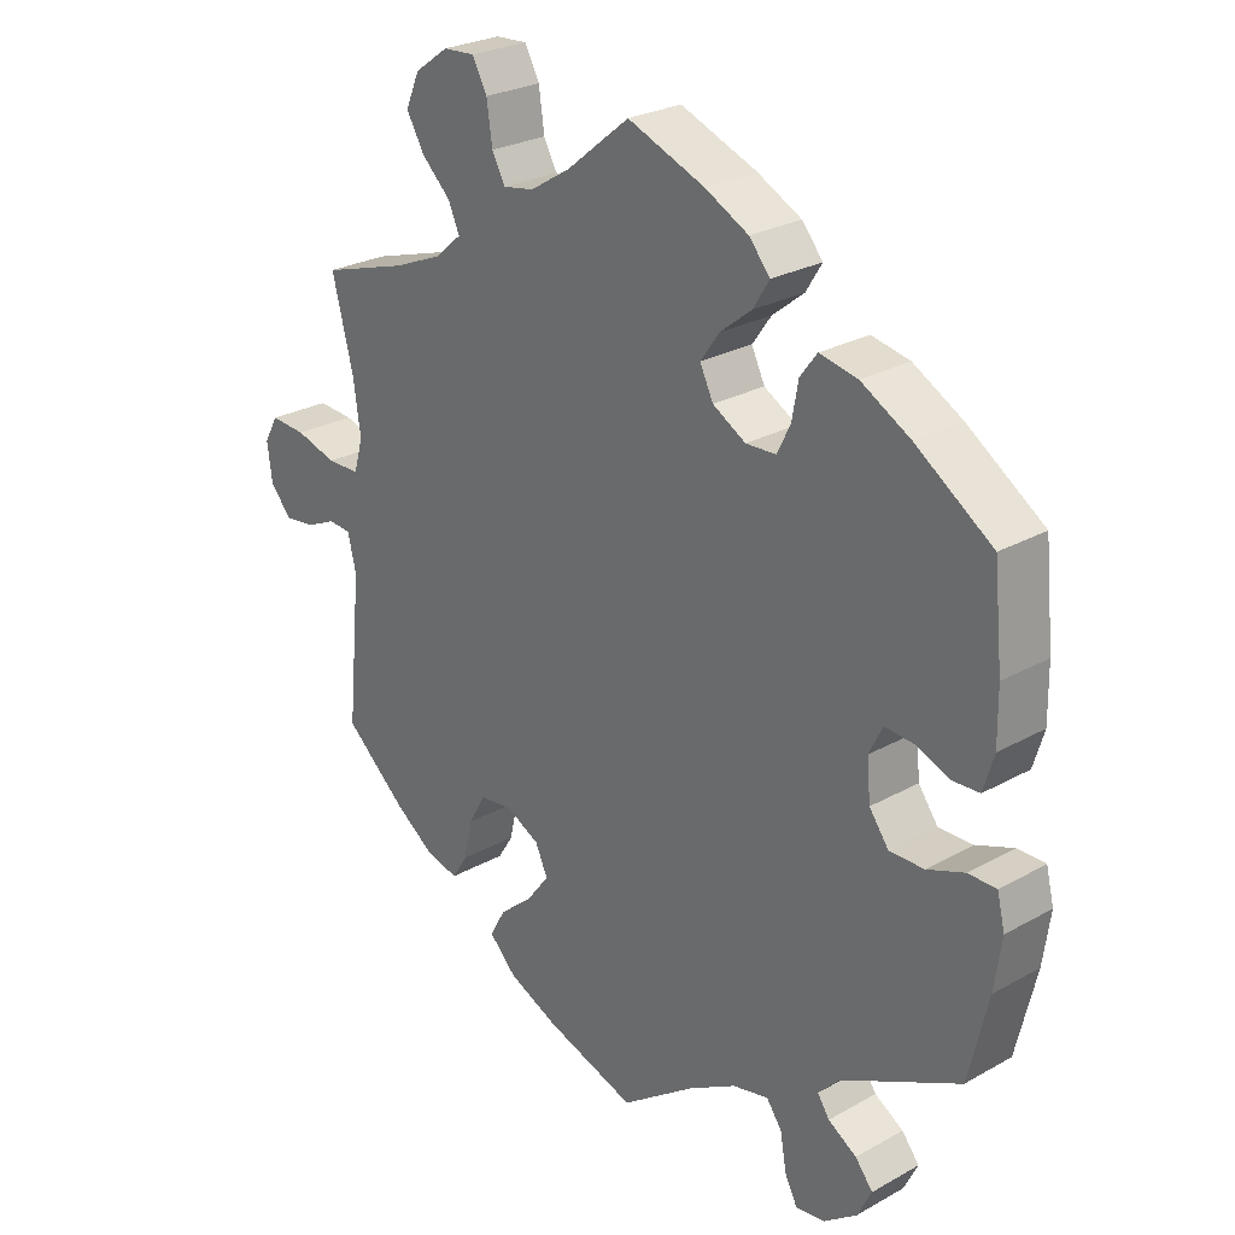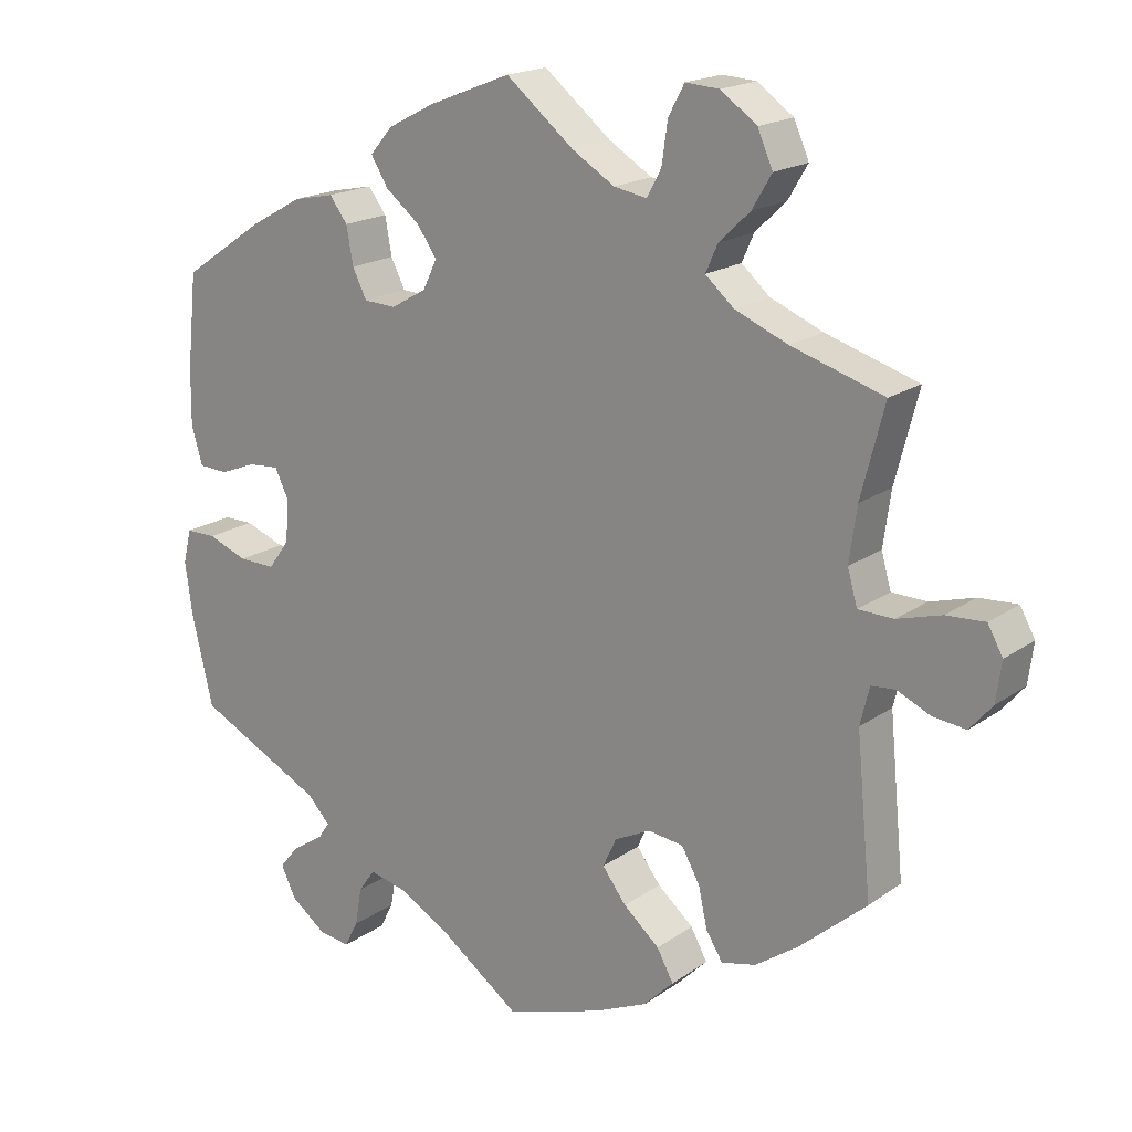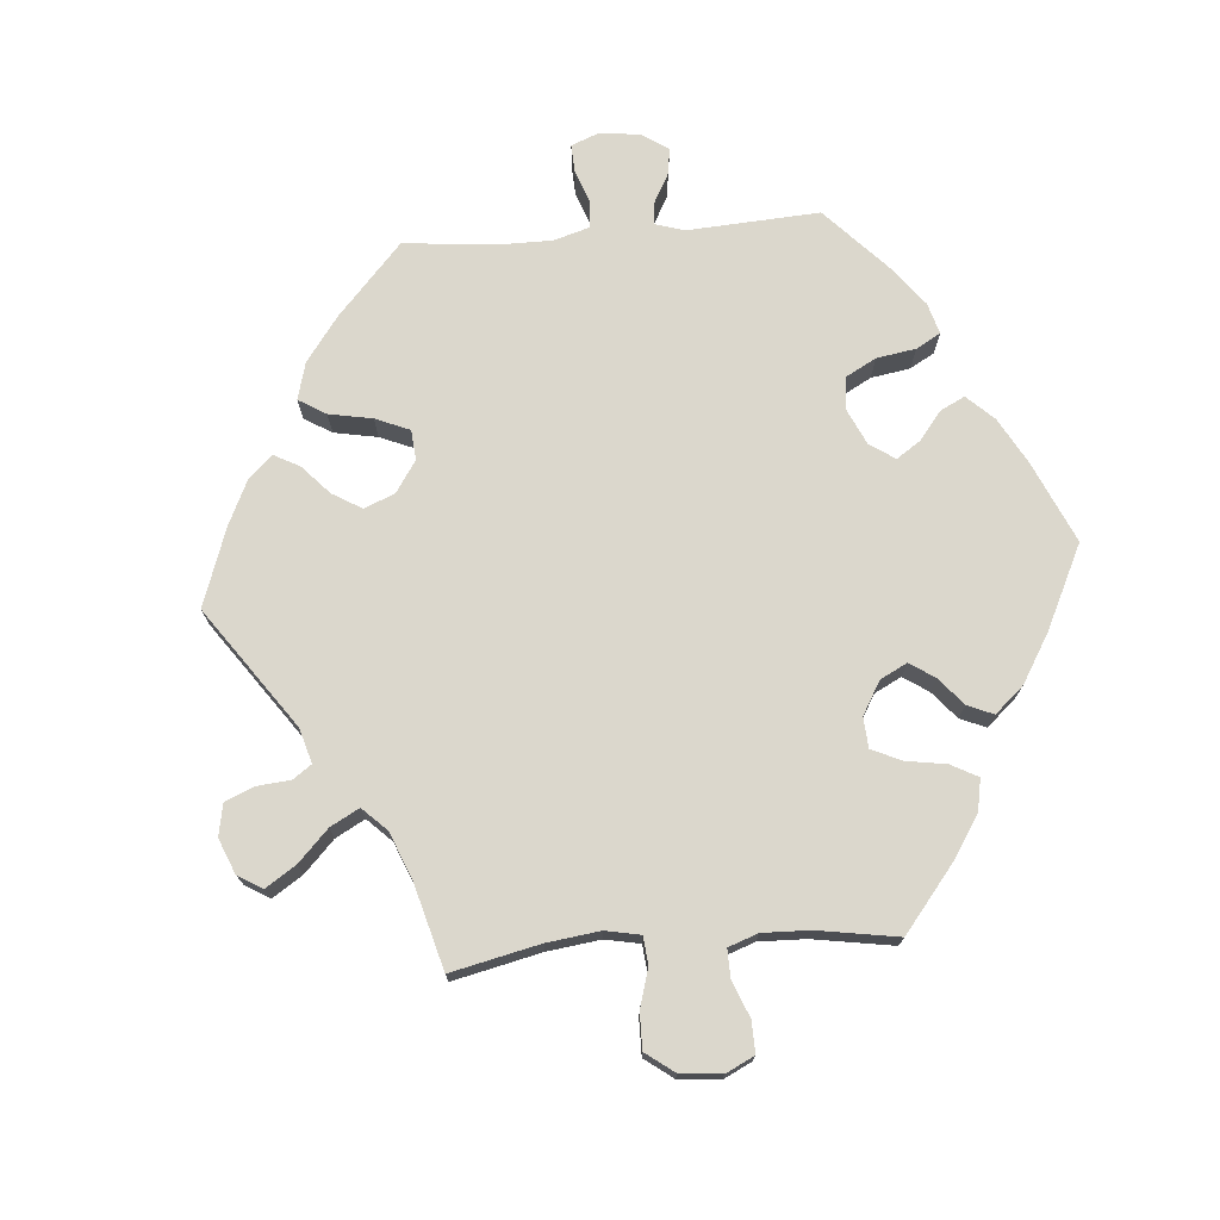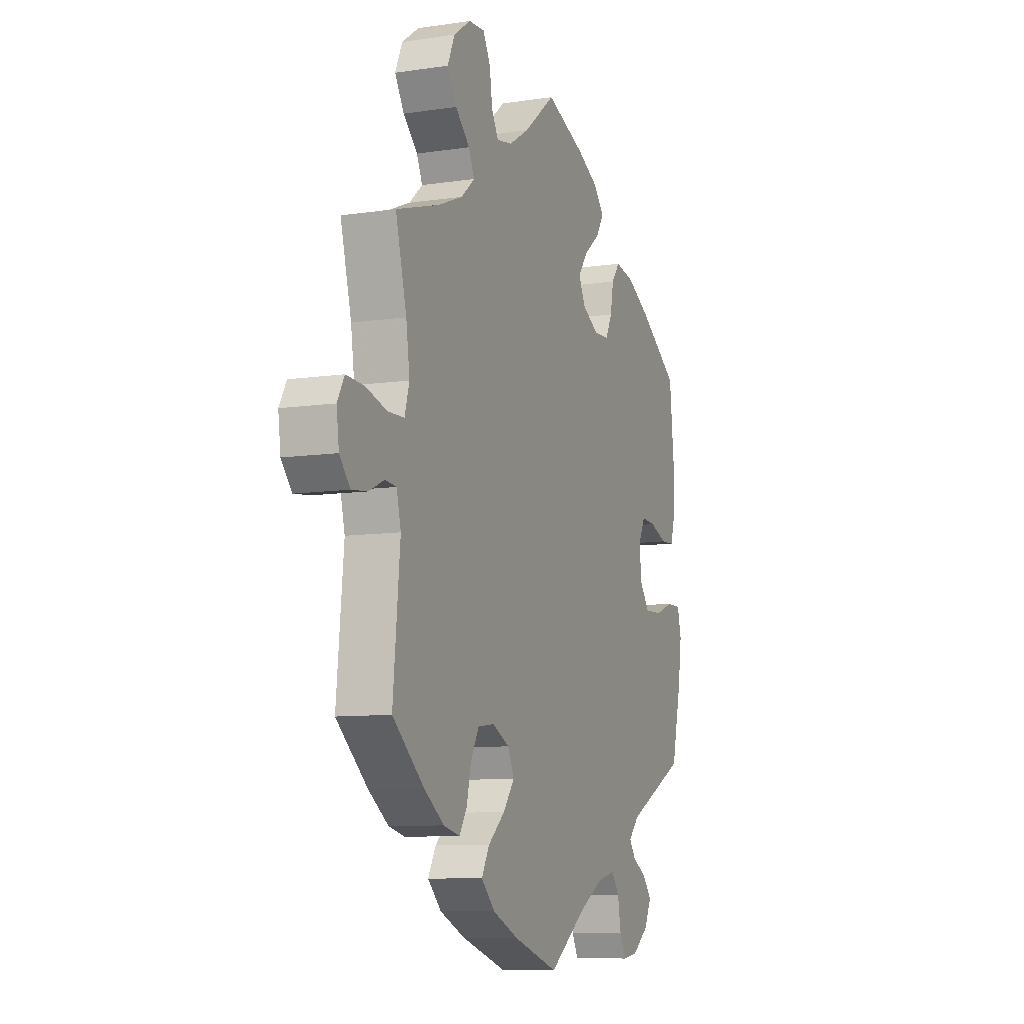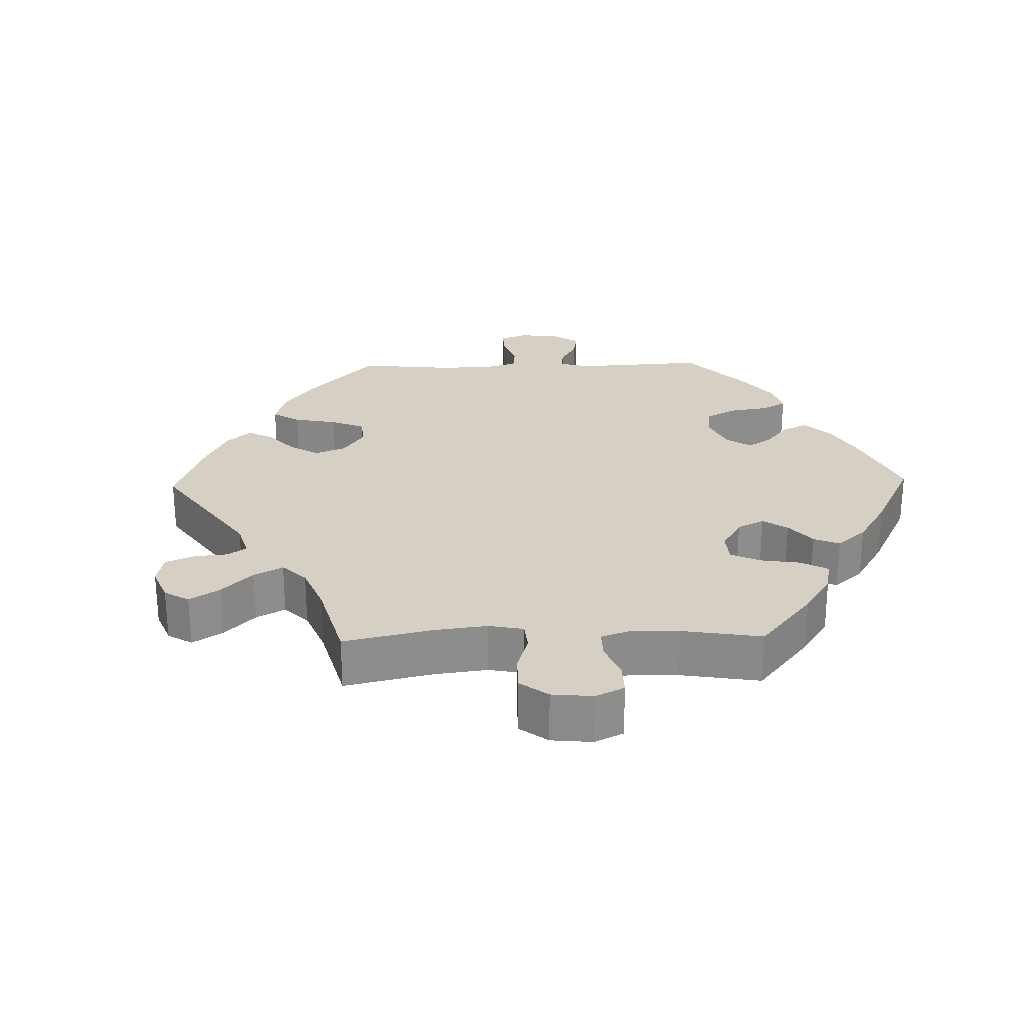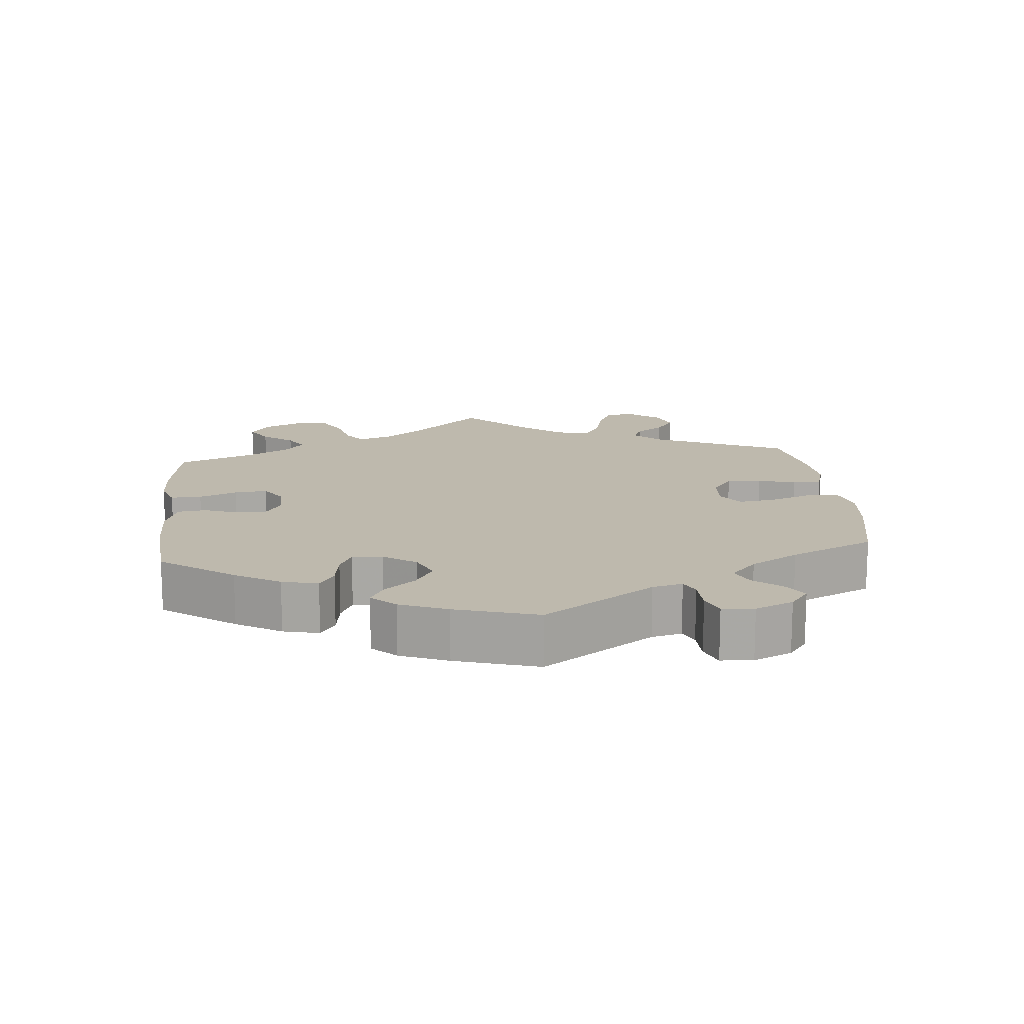
<metadata>
{"format":"obj","ext":"obj","renderer":"f3d","projection":"perspective","resolution":1024,"background":"white","views":[{"elev":26.2,"azim":48.6,"up":"+Z"},{"elev":18.4,"azim":-142.8,"up":"+Z"},{"elev":73.3,"azim":-34.6,"up":"+Y"},{"elev":-9.1,"azim":-68.2,"up":"+Z"},{"elev":26.0,"azim":-31.4,"up":"+Y"},{"elev":15.2,"azim":114.3,"up":"+Y"}]}
</metadata>
<code>
v 0.331 0.07 -0.373
v 0.301 0.07 -0.405
v 0.318 0.07 -0.43
v 0.359 0.07 -0.455
v 0.384 0.07 -0.486
v 0.364 0.07 -0.527
v 0.317 0.07 -0.562
v 0.275 0.07 -0.568
v 0.257 0.07 -0.533
v 0.248 0.07 -0.482
v 0.226 0.07 -0.451
v 0.174 0.07 -0.463
v 0.106 0.07 -0.502
v 0 0.07 -0.578
v -0.129 0.07 -0.536
v -0.201 0.07 -0.504
v -0.24 0.07 -0.465
v -0.218 0.07 -0.425
v -0.17 0.07 -0.384
v -0.138 0.07 -0.342
v -0.156 0.07 -0.303
v -0.204 0.07 -0.279
v -0.251 0.07 -0.285
v -0.275 0.07 -0.328
v -0.287 0.07 -0.382
v -0.309 0.07 -0.417
v -0.355 0.07 -0.406
v -0.412 0.07 -0.366
v -0.501 0.07 -0.289
v -0.481 0.07 -0.082
v -0.493 0.07 -0.032
v -0.525 0.07 -0.029
v -0.569 0.07 -0.049
v -0.613 0.07 -0.054
v -0.643 0.07 -0.019
v -0.65 0.07 0.034
v -0.63 0.07 0.07
v -0.579 0.07 0.067
v -0.52 0.07 0.05
v -0.473 0.07 0.051
v -0.46 0.07 0.097
v -0.47 0.07 0.169
v -0.501 0.07 0.289
v -0.378 0.07 0.327
v -0.308 0.07 0.356
v -0.27 0.07 0.389
v -0.286 0.07 0.425
v -0.327 0.07 0.464
v -0.353 0.07 0.508
v -0.333 0.07 0.554
v -0.285 0.07 0.588
v -0.24 0.07 0.591
v -0.219 0.07 0.552
v -0.211 0.07 0.497
v -0.192 0.07 0.462
v -0.148 0.07 0.47
v -0.091 0.07 0.505
v -0.001 0.07 0.578
v 0.109 0.07 0.535
v 0.171 0.07 0.503
v 0.201 0.07 0.468
v 0.178 0.07 0.431
v 0.133 0.07 0.395
v 0.106 0.07 0.357
v 0.125 0.07 0.318
v 0.172 0.07 0.291
v 0.215 0.07 0.293
v 0.234 0.07 0.331
v 0.243 0.07 0.381
v 0.267 0.07 0.413
v 0.321 0.07 0.402
v 0.391 0.07 0.363
v 0.5 0.07 0.289
v 0.513 0.07 0.163
v 0.514 0.07 0.089
v 0.499 0.07 0.039
v 0.46 0.07 0.037
v 0.412 0.07 0.056
v 0.371 0.07 0.059
v 0.352 0.07 0.02
v 0.357 0.07 -0.036
v 0.385 0.07 -0.074
v 0.434 0.07 -0.073
v 0.487 0.07 -0.053
v 0.527 0.07 -0.053
v 0.538 0.07 -0.098
v 0.528 0.07 -0.17
v 0.5 0.07 -0.289
v 0.331 0 -0.373
v 0.301 0 -0.405
v 0.318 0 -0.43
v 0.359 0 -0.455
v 0.384 0 -0.486
v 0.364 0 -0.527
v 0.317 0 -0.562
v 0.275 0 -0.568
v 0.257 0 -0.533
v 0.248 0 -0.482
v 0.226 0 -0.451
v 0.174 0 -0.463
v 0.106 0 -0.502
v 0 0 -0.578
v -0.129 0 -0.536
v -0.201 0 -0.504
v -0.24 0 -0.465
v -0.218 0 -0.425
v -0.17 0 -0.384
v -0.138 0 -0.342
v -0.156 0 -0.303
v -0.204 0 -0.279
v -0.251 0 -0.285
v -0.275 0 -0.328
v -0.287 0 -0.382
v -0.309 0 -0.417
v -0.355 0 -0.406
v -0.412 0 -0.366
v -0.501 0 -0.289
v -0.481 0 -0.082
v -0.493 0 -0.032
v -0.525 0 -0.029
v -0.569 0 -0.049
v -0.613 0 -0.054
v -0.643 0 -0.019
v -0.65 0 0.034
v -0.63 0 0.07
v -0.579 0 0.067
v -0.52 0 0.05
v -0.473 0 0.051
v -0.46 0 0.097
v -0.47 0 0.169
v -0.501 0 0.289
v -0.378 0 0.327
v -0.308 0 0.356
v -0.27 0 0.389
v -0.286 0 0.425
v -0.327 0 0.464
v -0.353 0 0.508
v -0.333 0 0.554
v -0.285 0 0.588
v -0.24 0 0.591
v -0.219 0 0.552
v -0.211 0 0.497
v -0.192 0 0.462
v -0.148 0 0.47
v -0.091 0 0.505
v -0.001 0 0.578
v 0.109 0 0.535
v 0.171 0 0.503
v 0.201 0 0.468
v 0.178 0 0.431
v 0.133 0 0.395
v 0.106 0 0.357
v 0.125 0 0.318
v 0.172 0 0.291
v 0.215 0 0.293
v 0.234 0 0.331
v 0.243 0 0.381
v 0.267 0 0.413
v 0.321 0 0.402
v 0.391 0 0.363
v 0.5 0 0.289
v 0.513 0 0.163
v 0.514 0 0.089
v 0.499 0 0.039
v 0.46 0 0.037
v 0.412 0 0.056
v 0.371 0 0.059
v 0.352 0 0.02
v 0.357 0 -0.036
v 0.385 0 -0.074
v 0.434 0 -0.073
v 0.487 0 -0.053
v 0.527 0 -0.053
v 0.538 0 -0.098
v 0.528 0 -0.17
v 0.5 0 -0.289
f 87 88 1
f 86 87 1
f 83 84 85 86
f 82 83 86 1
f 81 82 1 2
f 80 81 2
f 75 76 77 78
f 75 78 79
f 74 75 79
f 73 74 79
f 72 73 79
f 71 72 79 80
f 68 69 70 71
f 67 68 71 80
f 60 61 62 63
f 60 63 64
f 57 58 59 60
f 56 57 60 64
f 55 56 64 65
f 51 52 53 54
f 51 54 55
f 50 51 55
f 47 48 49 50
f 46 47 50 55
f 42 43 44
f 41 42 44 45
f 40 41 45 46
f 36 37 38 39
f 36 39 40
f 35 36 40
f 32 33 34 35
f 32 35 40
f 31 32 40
f 30 31 40 46
f 24 25 26 27
f 23 24 27 28
f 16 17 18 19
f 16 19 20
f 13 14 15 16
f 12 13 16 20
f 11 12 20 21
f 7 8 9 10
f 7 10 11
f 6 7 11
f 3 4 5 6
f 2 3 6 11
f 66 67 80 2
f 23 28 29 30
f 22 23 30 46
f 46 55 65 66
f 21 22 46 66
f 2 11 21 66
f 89 176 175
f 89 175 174
f 174 173 172 171
f 89 174 171 170
f 90 89 170 169
f 90 169 168
f 166 165 164 163
f 167 166 163
f 167 163 162
f 167 162 161
f 167 161 160
f 168 167 160 159
f 159 158 157 156
f 168 159 156 155
f 151 150 149 148
f 152 151 148
f 148 147 146 145
f 152 148 145 144
f 153 152 144 143
f 142 141 140 139
f 143 142 139
f 143 139 138
f 138 137 136 135
f 143 138 135 134
f 132 131 130
f 133 132 130 129
f 134 133 129 128
f 127 126 125 124
f 128 127 124
f 128 124 123
f 123 122 121 120
f 128 123 120
f 128 120 119
f 134 128 119 118
f 115 114 113 112
f 116 115 112 111
f 107 106 105 104
f 108 107 104
f 104 103 102 101
f 108 104 101 100
f 109 108 100 99
f 98 97 96 95
f 99 98 95
f 99 95 94
f 94 93 92 91
f 99 94 91 90
f 90 168 155 154
f 118 117 116 111
f 134 118 111 110
f 154 153 143 134
f 154 134 110 109
f 154 109 99 90
f 1 89 90 2
f 2 90 91 3
f 3 91 92 4
f 4 92 93 5
f 5 93 94 6
f 6 94 95 7
f 7 95 96 8
f 8 96 97 9
f 9 97 98 10
f 10 98 99 11
f 11 99 100 12
f 12 100 101 13
f 13 101 102 14
f 14 102 103 15
f 15 103 104 16
f 16 104 105 17
f 17 105 106 18
f 18 106 107 19
f 19 107 108 20
f 20 108 109 21
f 21 109 110 22
f 22 110 111 23
f 23 111 112 24
f 24 112 113 25
f 25 113 114 26
f 26 114 115 27
f 27 115 116 28
f 28 116 117 29
f 29 117 118 30
f 30 118 119 31
f 31 119 120 32
f 32 120 121 33
f 33 121 122 34
f 34 122 123 35
f 35 123 124 36
f 36 124 125 37
f 37 125 126 38
f 38 126 127 39
f 39 127 128 40
f 40 128 129 41
f 41 129 130 42
f 42 130 131 43
f 43 131 132 44
f 44 132 133 45
f 45 133 134 46
f 46 134 135 47
f 47 135 136 48
f 48 136 137 49
f 49 137 138 50
f 50 138 139 51
f 51 139 140 52
f 52 140 141 53
f 53 141 142 54
f 54 142 143 55
f 55 143 144 56
f 56 144 145 57
f 57 145 146 58
f 58 146 147 59
f 59 147 148 60
f 60 148 149 61
f 61 149 150 62
f 62 150 151 63
f 63 151 152 64
f 64 152 153 65
f 65 153 154 66
f 66 154 155 67
f 67 155 156 68
f 68 156 157 69
f 69 157 158 70
f 70 158 159 71
f 71 159 160 72
f 72 160 161 73
f 73 161 162 74
f 74 162 163 75
f 75 163 164 76
f 76 164 165 77
f 77 165 166 78
f 78 166 167 79
f 79 167 168 80
f 80 168 169 81
f 81 169 170 82
f 82 170 171 83
f 83 171 172 84
f 84 172 173 85
f 85 173 174 86
f 86 174 175 87
f 87 175 176 88
f 88 176 89 1

</code>
